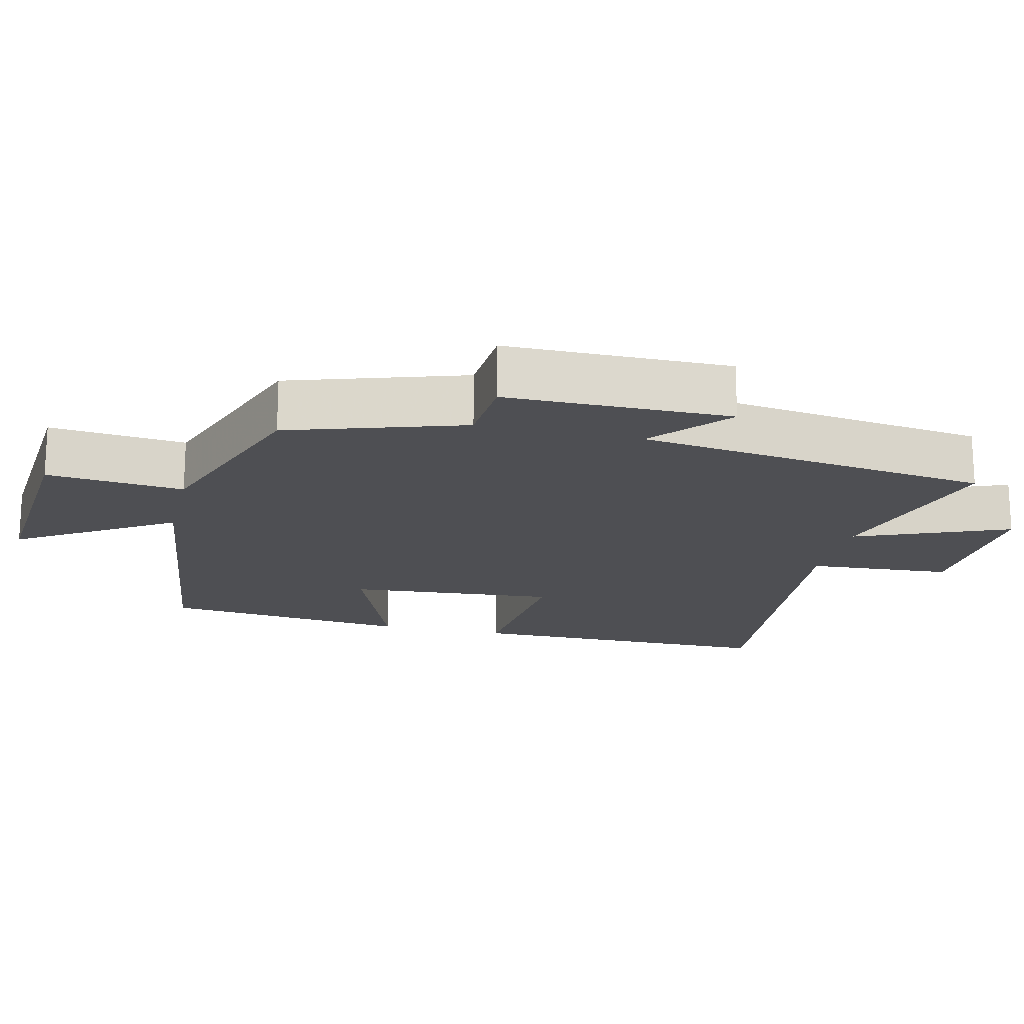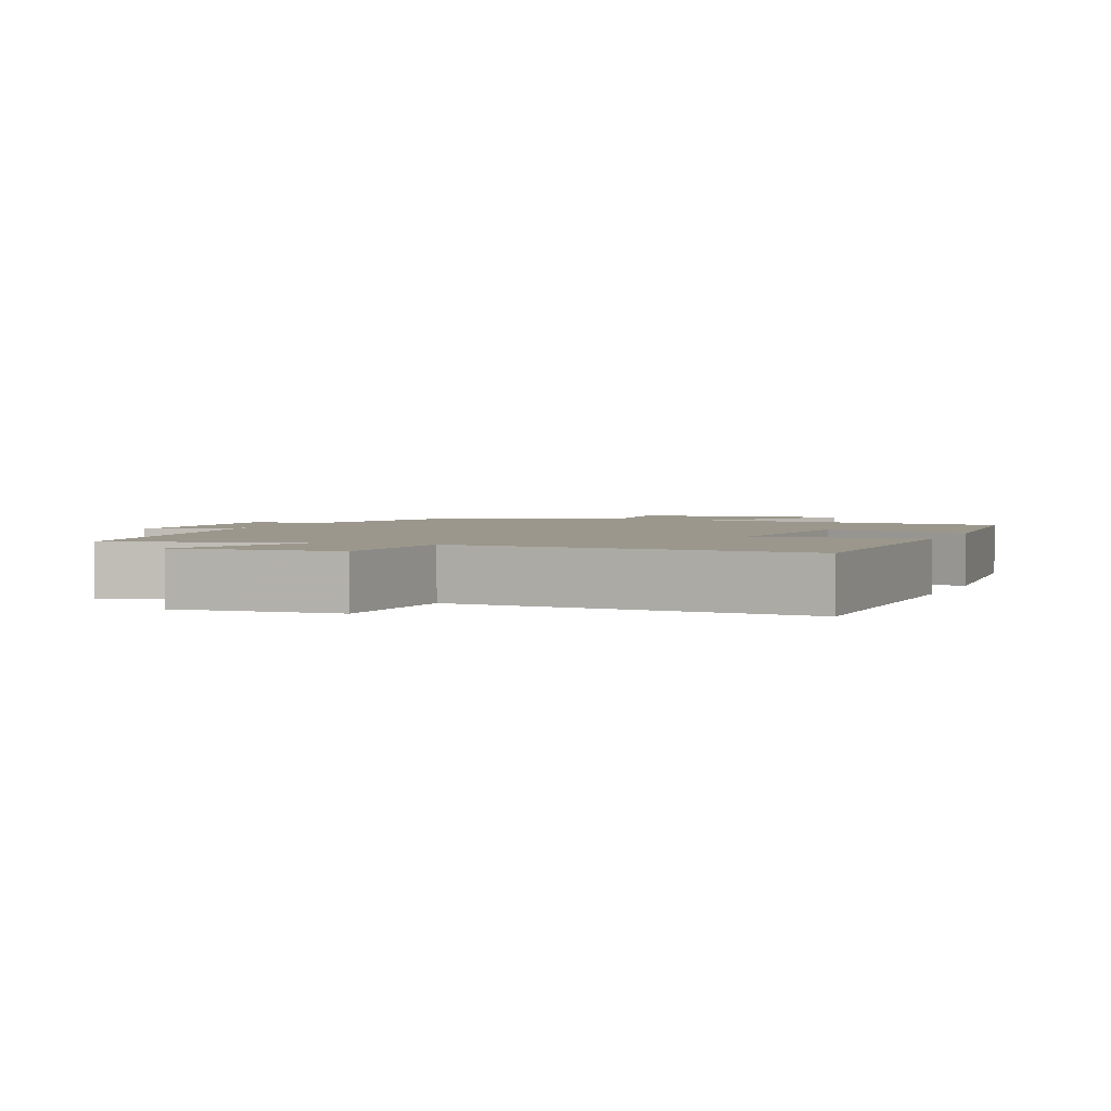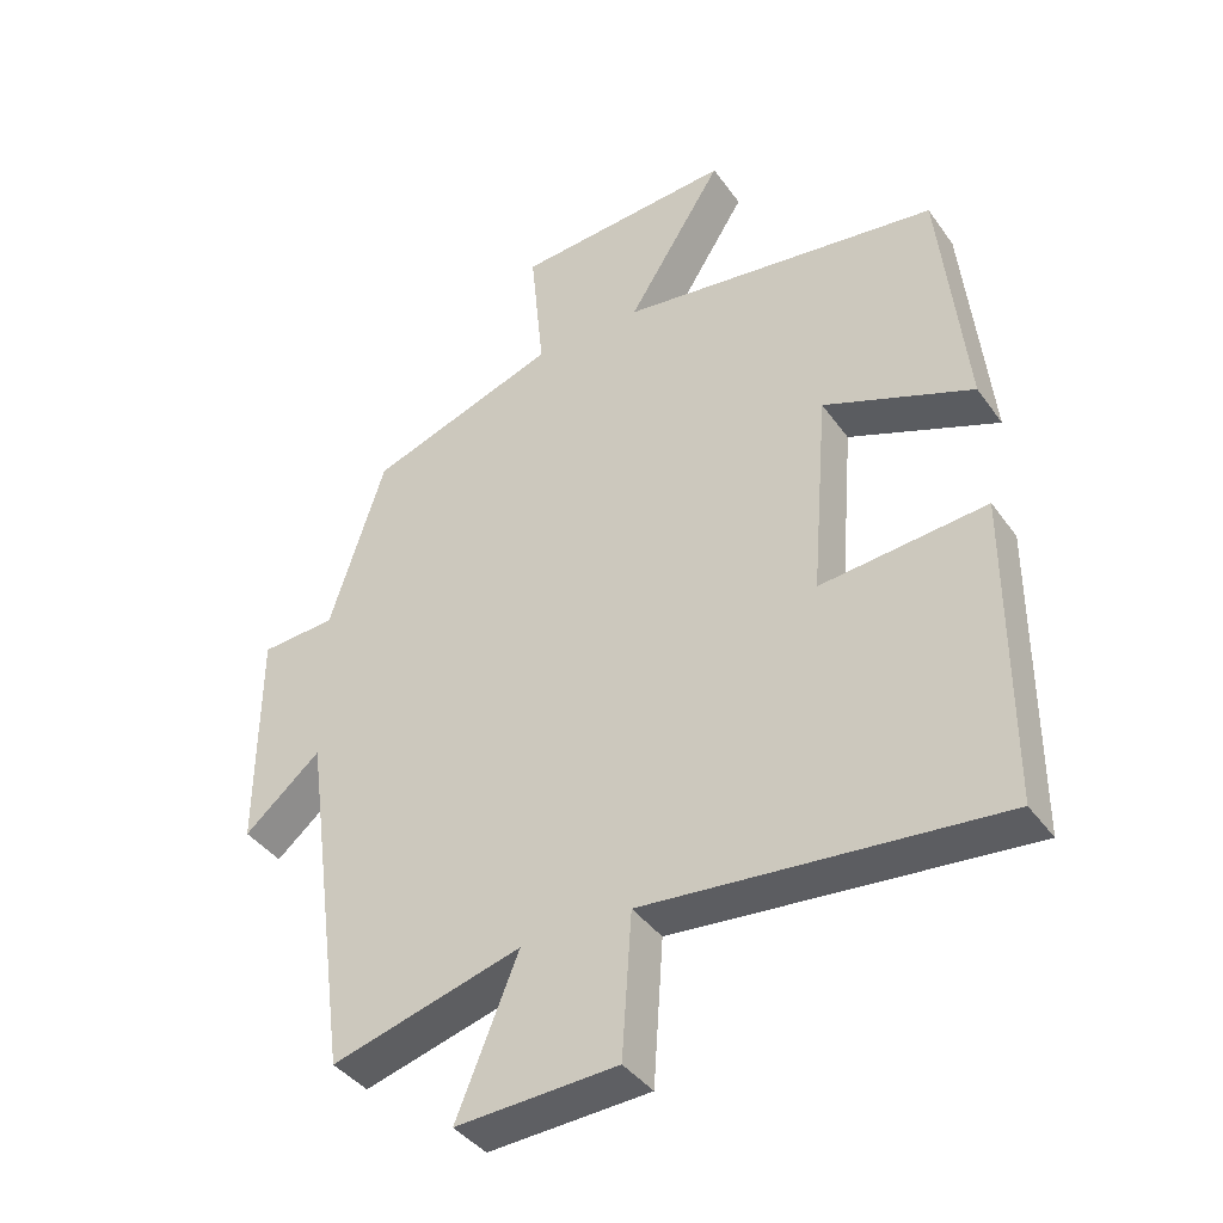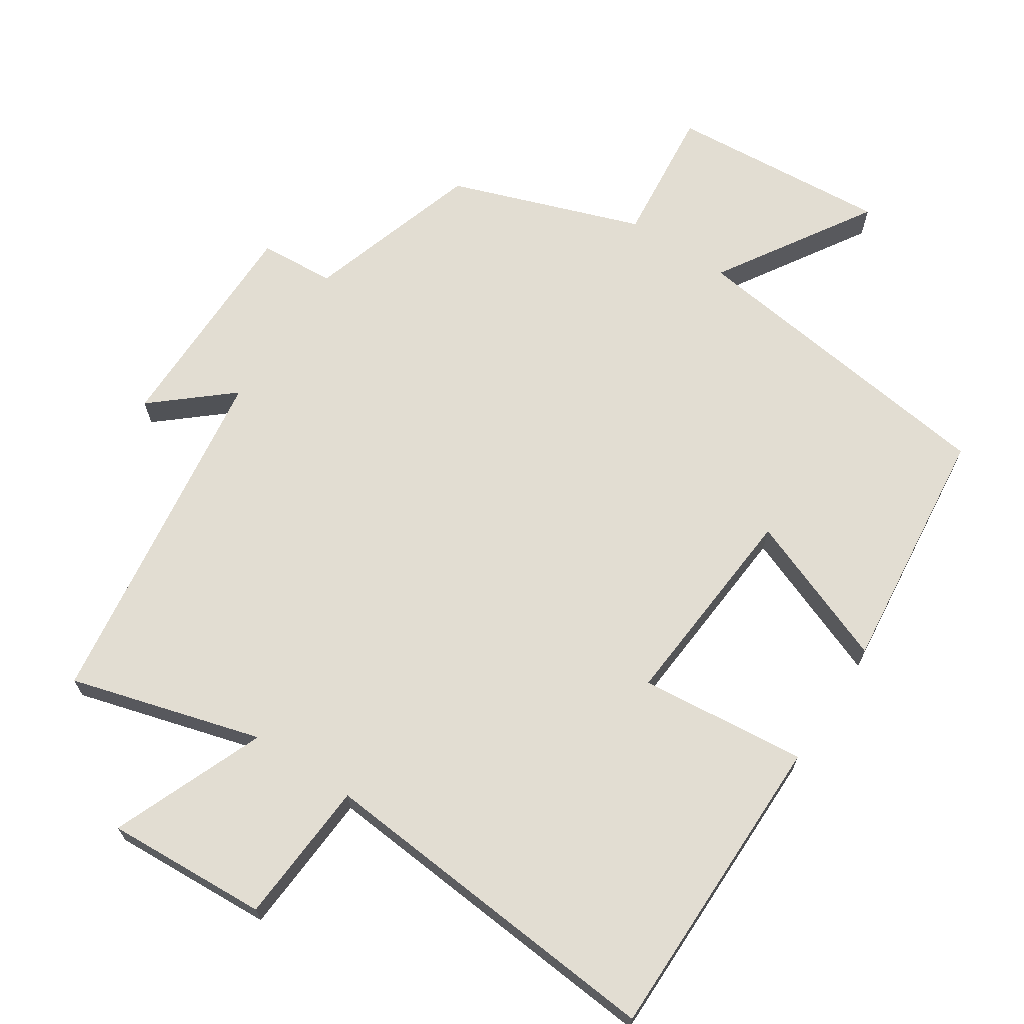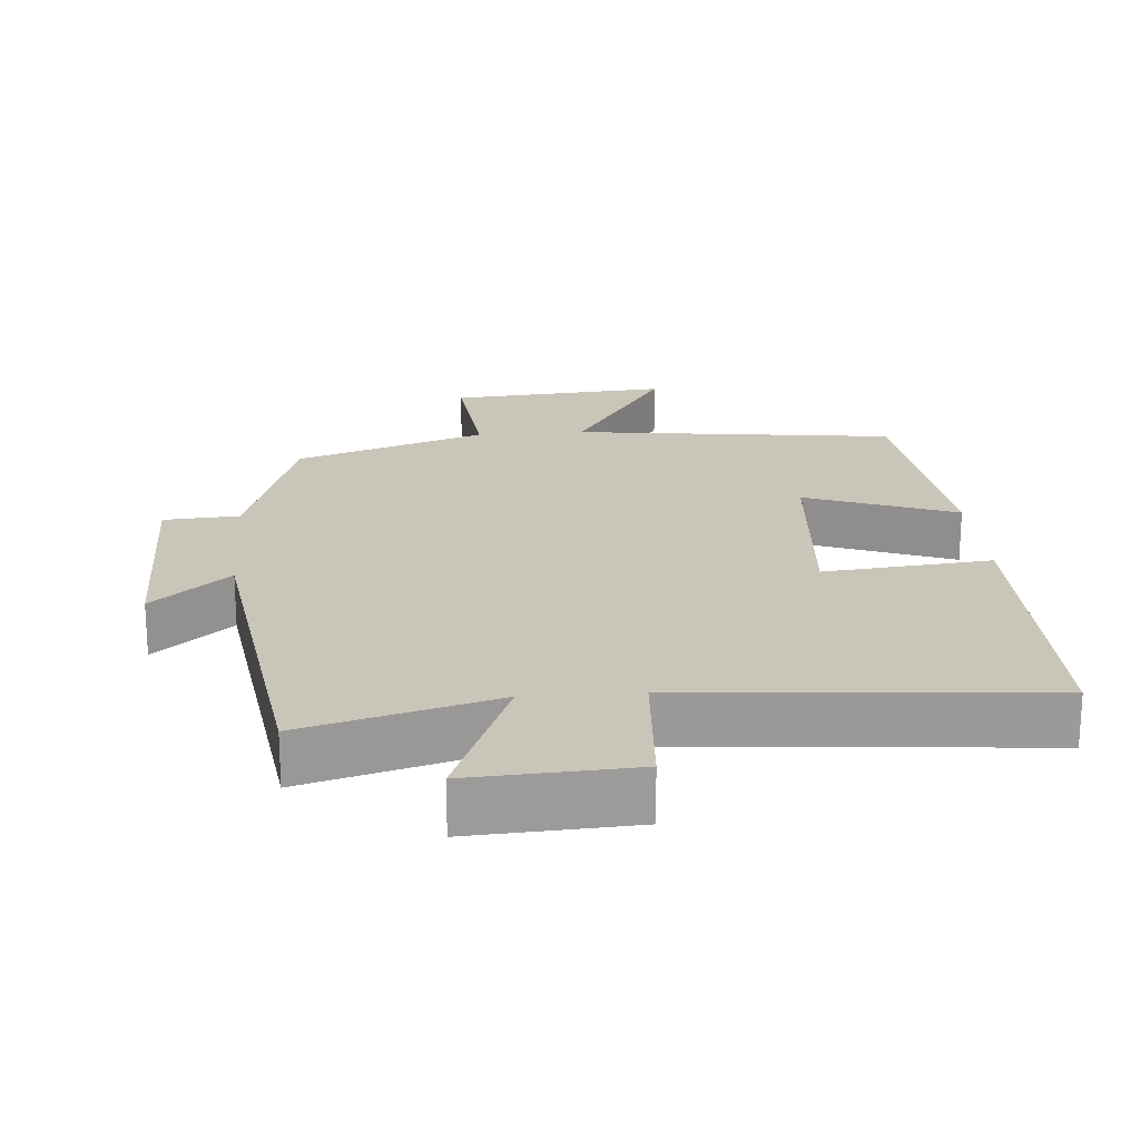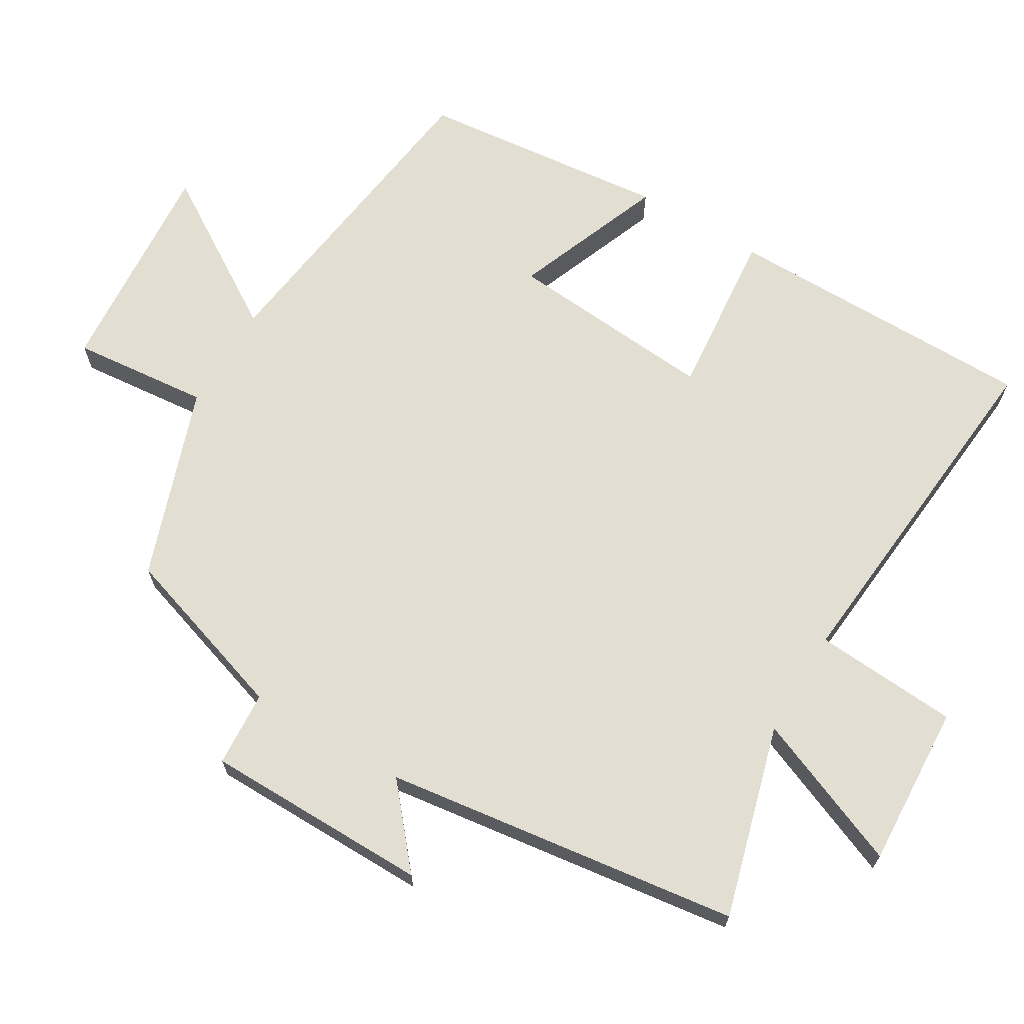
<metadata>
{"format":"obj","ext":"obj","renderer":"f3d","projection":"perspective","resolution":1024,"background":"white","views":[{"elev":-18.2,"azim":76.7,"up":"+Y"},{"elev":2.6,"azim":-158.0,"up":"+Y"},{"elev":-40.0,"azim":-148.0,"up":"+Z"},{"elev":68.2,"azim":-146.8,"up":"+Y"},{"elev":20.7,"azim":175.2,"up":"+Y"},{"elev":67.8,"azim":120.9,"up":"+Y"}]}
</metadata>
<code>
v -0.463 0.07 0.44
v -0.005 0.07 0.5
v -0.142 0.07 0.718
v 0.17 0.07 0.694
v 0.151 0.07 0.5
v 0.421 0.07 0.405
v 0.5 0.07 0.158
v 0.607 0.07 0.151
v 0.609 0.07 -0.167
v 0.5 0.07 -0.074
v 0.432 0.07 -0.576
v 0.161 0.07 -0.5
v 0.249 0.07 -0.716
v 0.019 0.07 -0.704
v 0.005 0.07 -0.5
v -0.499 0.07 -0.545
v -0.5 0.07 -0.102
v -0.263 0.07 -0.125
v -0.287 0.07 0.171
v -0.5 0.07 0.088
v -0.463 0 0.44
v -0.005 0 0.5
v -0.142 0 0.718
v 0.17 0 0.694
v 0.151 0 0.5
v 0.421 0 0.405
v 0.5 0 0.158
v 0.607 0 0.151
v 0.609 0 -0.167
v 0.5 0 -0.074
v 0.432 0 -0.576
v 0.161 0 -0.5
v 0.249 0 -0.716
v 0.019 0 -0.704
v 0.005 0 -0.5
v -0.499 0 -0.545
v -0.5 0 -0.102
v -0.263 0 -0.125
v -0.287 0 0.171
v -0.5 0 0.088
f 19 20 1 2
f 18 19 2
f 15 16 17 18
f 15 18 2
f 12 13 14 15
f 12 15 2
f 10 11 12 2
f 7 8 9 10
f 7 10 2
f 6 7 2
f 5 6 2
f 2 3 4 5
f 22 21 40 39
f 22 39 38
f 38 37 36 35
f 22 38 35
f 35 34 33 32
f 22 35 32
f 22 32 31 30
f 30 29 28 27
f 22 30 27
f 22 27 26
f 22 26 25
f 25 24 23 22
f 1 21 22 2
f 2 22 23 3
f 3 23 24 4
f 4 24 25 5
f 5 25 26 6
f 6 26 27 7
f 7 27 28 8
f 8 28 29 9
f 9 29 30 10
f 10 30 31 11
f 11 31 32 12
f 12 32 33 13
f 13 33 34 14
f 14 34 35 15
f 15 35 36 16
f 16 36 37 17
f 17 37 38 18
f 18 38 39 19
f 19 39 40 20
f 20 40 21 1

</code>
